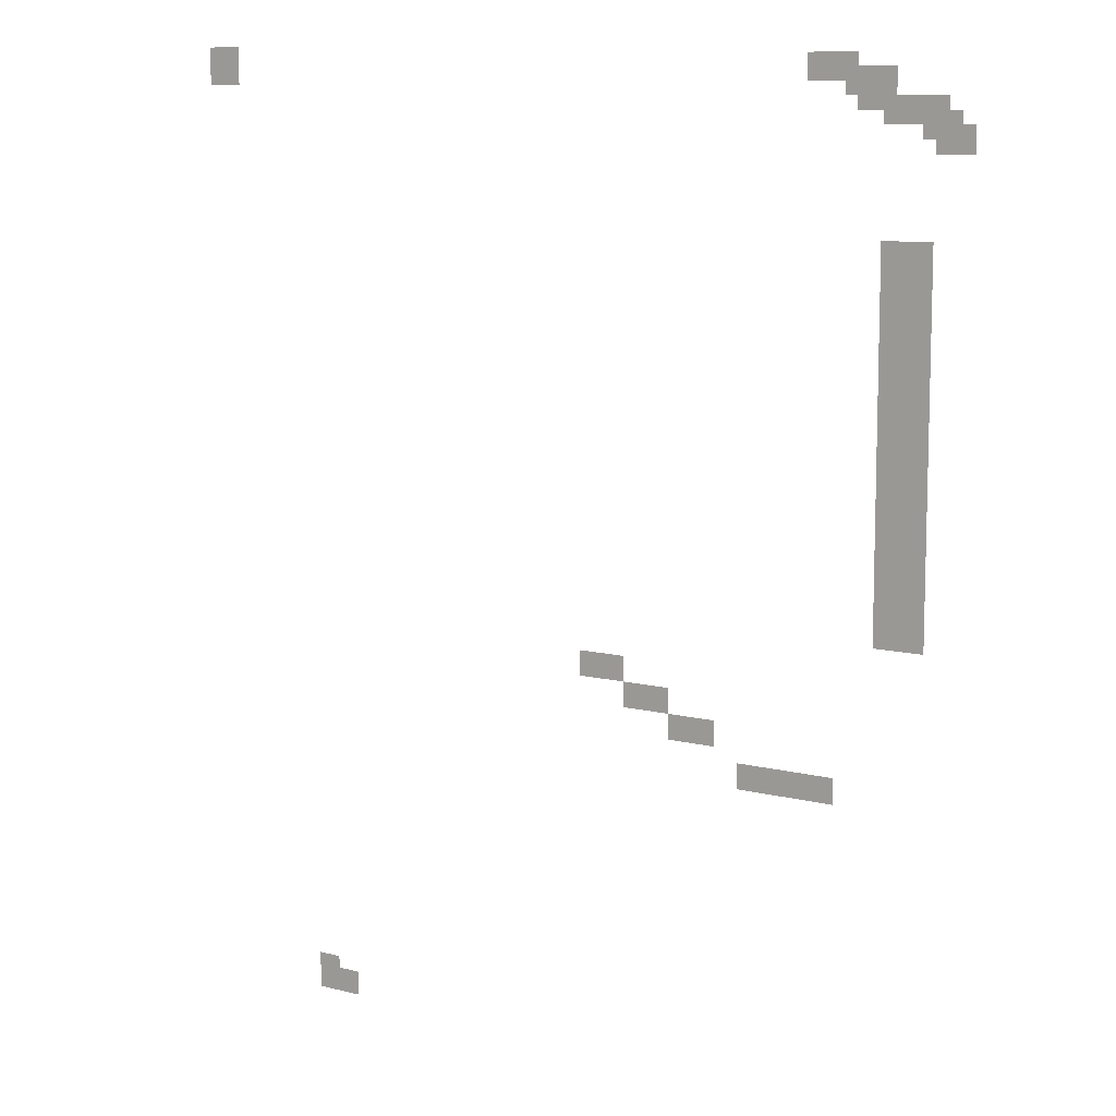
<metadata>
{"format":"obj","ext":"obj","renderer":"f3d","projection":"perspective","resolution":1024,"background":"white","views":[{"elev":9.8,"azim":33.5,"up":"+Y"}]}
</metadata>
<code>
v -1184 -1520 0
v -1200 -1520 0
v -1200 -1504 0
v -1184 -1504 0
v -1168 -1520 0
v -1184 -1520 0
v -1184 -1504 0
v -1168 -1504 0
v -1152 -1520 0
v -1168 -1520 0
v -1168 -1504 0
v -1152 -1504 0
v -1136 -1520 0
v -1152 -1520 0
v -1152 -1504 0
v -1136 -1504 0
v -1184 -1504 0
v -1200 -1504 0
v -1200 -1488 0
v -1184 -1488 0
v -1168 -1504 0
v -1184 -1504 0
v -1184 -1488 0
v -1168 -1488 0
v -1152 -1504 0
v -1168 -1504 0
v -1168 -1488 0
v -1152 -1488 0
v -1136 -1504 0
v -1152 -1504 0
v -1152 -1488 0
v -1136 -1488 0
v -1184 -1488 0
v -1200 -1488 0
v -1200 -1472 0
v -1184 -1472 0
v -1168 -1488 0
v -1184 -1488 0
v -1184 -1472 0
v -1168 -1472 0
v -544 -1152 0
v -560 -1152 0
v -560 -1136 0
v -544 -1136 0
v -528 -1152 0
v -544 -1152 0
v -544 -1136 0
v -528 -1136 0
v -512 -1152 0
v -528 -1152 0
v -528 -1136 0
v -512 -1136 0
v -496 -1152 0
v -512 -1152 0
v -512 -1136 0
v -496 -1136 0
v -480 -1152 0
v -496 -1152 0
v -496 -1136 0
v -480 -1136 0
v -464 -1152 0
v -480 -1152 0
v -480 -1136 0
v -464 -1136 0
v -448 -1152 0
v -464 -1152 0
v -464 -1136 0
v -448 -1136 0
v -432 -1152 0
v -448 -1152 0
v -448 -1136 0
v -432 -1136 0
v -544 -1136 0
v -560 -1136 0
v -560 -1120 0
v -544 -1120 0
v -528 -1136 0
v -544 -1136 0
v -544 -1120 0
v -528 -1120 0
v -512 -1136 0
v -528 -1136 0
v -528 -1120 0
v -512 -1120 0
v -496 -1136 0
v -512 -1136 0
v -512 -1120 0
v -496 -1120 0
v -480 -1136 0
v -496 -1136 0
v -496 -1120 0
v -480 -1120 0
v -464 -1136 0
v -480 -1136 0
v -480 -1120 0
v -464 -1120 0
v -448 -1136 0
v -464 -1136 0
v -464 -1120 0
v -448 -1120 0
v -432 -1136 0
v -448 -1136 0
v -448 -1120 0
v -432 -1120 0
v -640 -1104 0
v -656 -1104 0
v -656 -1088 0
v -640 -1088 0
v -624 -1104 0
v -640 -1104 0
v -640 -1088 0
v -624 -1088 0
v -608 -1104 0
v -624 -1104 0
v -624 -1088 0
v -608 -1088 0
v -592 -1104 0
v -608 -1104 0
v -608 -1088 0
v -592 -1088 0
v -640 -1088 0
v -656 -1088 0
v -656 -1072 0
v -640 -1072 0
v -624 -1088 0
v -640 -1088 0
v -640 -1072 0
v -624 -1072 0
v -608 -1088 0
v -624 -1088 0
v -624 -1072 0
v -608 -1072 0
v -592 -1088 0
v -608 -1088 0
v -608 -1072 0
v -592 -1072 0
v -704 -1072 0
v -720 -1072 0
v -720 -1056 0
v -704 -1056 0
v -688 -1072 0
v -704 -1072 0
v -704 -1056 0
v -688 -1056 0
v -672 -1072 0
v -688 -1072 0
v -688 -1056 0
v -672 -1056 0
v -656 -1072 0
v -672 -1072 0
v -672 -1056 0
v -656 -1056 0
v -704 -1056 0
v -720 -1056 0
v -720 -1040 0
v -704 -1040 0
v -688 -1056 0
v -704 -1056 0
v -704 -1040 0
v -688 -1040 0
v -672 -1056 0
v -688 -1056 0
v -688 -1040 0
v -672 -1040 0
v -656 -1056 0
v -672 -1056 0
v -672 -1040 0
v -656 -1040 0
v -768 -1040 0
v -784 -1040 0
v -784 -1024 0
v -768 -1024 0
v -752 -1040 0
v -768 -1040 0
v -768 -1024 0
v -752 -1024 0
v -736 -1040 0
v -752 -1040 0
v -752 -1024 0
v -736 -1024 0
v -720 -1040 0
v -736 -1040 0
v -736 -1024 0
v -720 -1024 0
v -768 -1024 0
v -784 -1024 0
v -784 -1008 0
v -768 -1008 0
v -752 -1024 0
v -768 -1024 0
v -768 -1008 0
v -752 -1008 0
v -736 -1024 0
v -752 -1024 0
v -752 -1008 0
v -736 -1008 0
v -720 -1024 0
v -736 -1024 0
v -736 -1008 0
v -720 -1008 0
v -368 -960 0
v -384 -960 0
v -384 -944 0
v -368 -944 0
v -352 -960 0
v -368 -960 0
v -368 -944 0
v -352 -944 0
v -336 -960 0
v -352 -960 0
v -352 -944 0
v -336 -944 0
v -320 -960 0
v -336 -960 0
v -336 -944 0
v -320 -944 0
v -368 -944 0
v -384 -944 0
v -384 -928 0
v -368 -928 0
v -352 -944 0
v -368 -944 0
v -368 -928 0
v -352 -928 0
v -336 -944 0
v -352 -944 0
v -352 -928 0
v -336 -928 0
v -320 -944 0
v -336 -944 0
v -336 -928 0
v -320 -928 0
v -368 -928 0
v -384 -928 0
v -384 -912 0
v -368 -912 0
v -352 -928 0
v -368 -928 0
v -368 -912 0
v -352 -912 0
v -336 -928 0
v -352 -928 0
v -352 -912 0
v -336 -912 0
v -320 -928 0
v -336 -928 0
v -336 -912 0
v -320 -912 0
v -368 -912 0
v -384 -912 0
v -384 -896 0
v -368 -896 0
v -352 -912 0
v -368 -912 0
v -368 -896 0
v -352 -896 0
v -336 -912 0
v -352 -912 0
v -352 -896 0
v -336 -896 0
v -320 -912 0
v -336 -912 0
v -336 -896 0
v -320 -896 0
v -368 -896 0
v -384 -896 0
v -384 -880 0
v -368 -880 0
v -352 -896 0
v -368 -896 0
v -368 -880 0
v -352 -880 0
v -336 -896 0
v -352 -896 0
v -352 -880 0
v -336 -880 0
v -320 -896 0
v -336 -896 0
v -336 -880 0
v -320 -880 0
v -368 -880 0
v -384 -880 0
v -384 -864 0
v -368 -864 0
v -352 -880 0
v -368 -880 0
v -368 -864 0
v -352 -864 0
v -336 -880 0
v -352 -880 0
v -352 -864 0
v -336 -864 0
v -320 -880 0
v -336 -880 0
v -336 -864 0
v -320 -864 0
v -368 -864 0
v -384 -864 0
v -384 -848 0
v -368 -848 0
v -352 -864 0
v -368 -864 0
v -368 -848 0
v -352 -848 0
v -336 -864 0
v -352 -864 0
v -352 -848 0
v -336 -848 0
v -320 -864 0
v -336 -864 0
v -336 -848 0
v -320 -848 0
v -368 -848 0
v -384 -848 0
v -384 -832 0
v -368 -832 0
v -352 -848 0
v -368 -848 0
v -368 -832 0
v -352 -832 0
v -336 -848 0
v -352 -848 0
v -352 -832 0
v -336 -832 0
v -320 -848 0
v -336 -848 0
v -336 -832 0
v -320 -832 0
v -368 -832 0
v -384 -832 0
v -384 -816 0
v -368 -816 0
v -352 -832 0
v -368 -832 0
v -368 -816 0
v -352 -816 0
v -336 -832 0
v -352 -832 0
v -352 -816 0
v -336 -816 0
v -320 -832 0
v -336 -832 0
v -336 -816 0
v -320 -816 0
v -368 -816 0
v -384 -816 0
v -384 -800 0
v -368 -800 0
v -352 -816 0
v -368 -816 0
v -368 -800 0
v -352 -800 0
v -336 -816 0
v -352 -816 0
v -352 -800 0
v -336 -800 0
v -320 -816 0
v -336 -816 0
v -336 -800 0
v -320 -800 0
v -368 -800 0
v -384 -800 0
v -384 -784 0
v -368 -784 0
v -352 -800 0
v -368 -800 0
v -368 -784 0
v -352 -784 0
v -336 -800 0
v -352 -800 0
v -352 -784 0
v -336 -784 0
v -320 -800 0
v -336 -800 0
v -336 -784 0
v -320 -784 0
v -368 -784 0
v -384 -784 0
v -384 -768 0
v -368 -768 0
v -352 -784 0
v -368 -784 0
v -368 -768 0
v -352 -768 0
v -336 -784 0
v -352 -784 0
v -352 -768 0
v -336 -768 0
v -320 -784 0
v -336 -784 0
v -336 -768 0
v -320 -768 0
v -368 -768 0
v -384 -768 0
v -384 -752 0
v -368 -752 0
v -352 -768 0
v -368 -768 0
v -368 -752 0
v -352 -752 0
v -336 -768 0
v -352 -768 0
v -352 -752 0
v -336 -752 0
v -320 -768 0
v -336 -768 0
v -336 -752 0
v -320 -752 0
v -368 -752 0
v -384 -752 0
v -384 -736 0
v -368 -736 0
v -352 -752 0
v -368 -752 0
v -368 -736 0
v -352 -736 0
v -336 -752 0
v -352 -752 0
v -352 -736 0
v -336 -736 0
v -320 -752 0
v -336 -752 0
v -336 -736 0
v -320 -736 0
v -368 -736 0
v -384 -736 0
v -384 -720 0
v -368 -720 0
v -352 -736 0
v -368 -736 0
v -368 -720 0
v -352 -720 0
v -336 -736 0
v -352 -736 0
v -352 -720 0
v -336 -720 0
v -320 -736 0
v -336 -736 0
v -336 -720 0
v -320 -720 0
v -368 -720 0
v -384 -720 0
v -384 -704 0
v -368 -704 0
v -352 -720 0
v -368 -720 0
v -368 -704 0
v -352 -704 0
v -336 -720 0
v -352 -720 0
v -352 -704 0
v -336 -704 0
v -320 -720 0
v -336 -720 0
v -336 -704 0
v -320 -704 0
v -368 -704 0
v -384 -704 0
v -384 -688 0
v -368 -688 0
v -352 -704 0
v -368 -704 0
v -368 -688 0
v -352 -688 0
v -336 -704 0
v -352 -704 0
v -352 -688 0
v -336 -688 0
v -320 -704 0
v -336 -704 0
v -336 -688 0
v -320 -688 0
v -368 -688 0
v -384 -688 0
v -384 -672 0
v -368 -672 0
v -352 -688 0
v -368 -688 0
v -368 -672 0
v -352 -672 0
v -336 -688 0
v -352 -688 0
v -352 -672 0
v -336 -672 0
v -320 -688 0
v -336 -688 0
v -336 -672 0
v -320 -672 0
v -368 -672 0
v -384 -672 0
v -384 -656 0
v -368 -656 0
v -352 -672 0
v -368 -672 0
v -368 -656 0
v -352 -656 0
v -336 -672 0
v -352 -672 0
v -352 -656 0
v -336 -656 0
v -320 -672 0
v -336 -672 0
v -336 -656 0
v -320 -656 0
v -368 -656 0
v -384 -656 0
v -384 -640 0
v -368 -640 0
v -352 -656 0
v -368 -656 0
v -368 -640 0
v -352 -640 0
v -336 -656 0
v -352 -656 0
v -352 -640 0
v -336 -640 0
v -320 -656 0
v -336 -656 0
v -336 -640 0
v -320 -640 0
v -368 -640 0
v -384 -640 0
v -384 -624 0
v -368 -624 0
v -352 -640 0
v -368 -640 0
v -368 -624 0
v -352 -624 0
v -336 -640 0
v -352 -640 0
v -352 -624 0
v -336 -624 0
v -320 -640 0
v -336 -640 0
v -336 -624 0
v -320 -624 0
v -368 -624 0
v -384 -624 0
v -384 -608 0
v -368 -608 0
v -352 -624 0
v -368 -624 0
v -368 -608 0
v -352 -608 0
v -336 -624 0
v -352 -624 0
v -352 -608 0
v -336 -608 0
v -320 -624 0
v -336 -624 0
v -336 -608 0
v -320 -608 0
v -368 -608 0
v -384 -608 0
v -384 -592 0
v -368 -592 0
v -352 -608 0
v -368 -608 0
v -368 -592 0
v -352 -592 0
v -336 -608 0
v -352 -608 0
v -352 -592 0
v -336 -592 0
v -320 -608 0
v -336 -608 0
v -336 -592 0
v -320 -592 0
v -368 -592 0
v -384 -592 0
v -384 -576 0
v -368 -576 0
v -352 -592 0
v -368 -592 0
v -368 -576 0
v -352 -576 0
v -336 -592 0
v -352 -592 0
v -352 -576 0
v -336 -576 0
v -320 -592 0
v -336 -592 0
v -336 -576 0
v -320 -576 0
v -368 -576 0
v -384 -576 0
v -384 -560 0
v -368 -560 0
v -352 -576 0
v -368 -576 0
v -368 -560 0
v -352 -560 0
v -336 -576 0
v -352 -576 0
v -352 -560 0
v -336 -560 0
v -320 -576 0
v -336 -576 0
v -336 -560 0
v -320 -560 0
v -368 -560 0
v -384 -560 0
v -384 -544 0
v -368 -544 0
v -352 -560 0
v -368 -560 0
v -368 -544 0
v -352 -544 0
v -336 -560 0
v -352 -560 0
v -352 -544 0
v -336 -544 0
v -320 -560 0
v -336 -560 0
v -336 -544 0
v -320 -544 0
v -368 -544 0
v -384 -544 0
v -384 -528 0
v -368 -528 0
v -352 -544 0
v -368 -544 0
v -368 -528 0
v -352 -528 0
v -336 -544 0
v -352 -544 0
v -352 -528 0
v -336 -528 0
v -320 -544 0
v -336 -544 0
v -336 -528 0
v -320 -528 0
v -368 -528 0
v -384 -528 0
v -384 -512 0
v -368 -512 0
v -352 -528 0
v -368 -528 0
v -368 -512 0
v -352 -512 0
v -336 -528 0
v -352 -528 0
v -352 -512 0
v -336 -512 0
v -320 -528 0
v -336 -528 0
v -336 -512 0
v -320 -512 0
v -368 -512 0
v -384 -512 0
v -384 -496 0
v -368 -496 0
v -352 -512 0
v -368 -512 0
v -368 -496 0
v -352 -496 0
v -336 -512 0
v -352 -512 0
v -352 -496 0
v -336 -496 0
v -320 -512 0
v -336 -512 0
v -336 -496 0
v -320 -496 0
v -304 -400 0
v -320 -400 0
v -320 -384 0
v -304 -384 0
v -288 -400 0
v -304 -400 0
v -304 -384 0
v -288 -384 0
v -272 -400 0
v -288 -400 0
v -288 -384 0
v -272 -384 0
v -320 -384 0
v -336 -384 0
v -336 -368 0
v -320 -368 0
v -304 -384 0
v -320 -384 0
v -320 -368 0
v -304 -368 0
v -288 -384 0
v -304 -384 0
v -304 -368 0
v -288 -368 0
v -272 -384 0
v -288 -384 0
v -288 -368 0
v -272 -368 0
v -368 -368 0
v -384 -368 0
v -384 -352 0
v -368 -352 0
v -352 -368 0
v -368 -368 0
v -368 -352 0
v -352 -352 0
v -336 -368 0
v -352 -368 0
v -352 -352 0
v -336 -352 0
v -320 -368 0
v -336 -368 0
v -336 -352 0
v -320 -352 0
v -304 -368 0
v -320 -368 0
v -320 -352 0
v -304 -352 0
v -288 -368 0
v -304 -368 0
v -304 -352 0
v -288 -352 0
v -400 -352 0
v -416 -352 0
v -416 -336 0
v -400 -336 0
v -384 -352 0
v -400 -352 0
v -400 -336 0
v -384 -336 0
v -368 -352 0
v -384 -352 0
v -384 -336 0
v -368 -336 0
v -352 -352 0
v -368 -352 0
v -368 -336 0
v -352 -336 0
v -336 -352 0
v -352 -352 0
v -352 -336 0
v -336 -336 0
v -320 -352 0
v -336 -352 0
v -336 -336 0
v -320 -336 0
v -304 -352 0
v -320 -352 0
v -320 -336 0
v -304 -336 0
v -416 -336 0
v -432 -336 0
v -432 -320 0
v -416 -320 0
v -400 -336 0
v -416 -336 0
v -416 -320 0
v -400 -320 0
v -384 -336 0
v -400 -336 0
v -400 -320 0
v -384 -320 0
v -368 -336 0
v -384 -336 0
v -384 -320 0
v -368 -320 0
v -1344 -320 0
v -1360 -320 0
v -1360 -304 0
v -1344 -304 0
v -1328 -320 0
v -1344 -320 0
v -1344 -304 0
v -1328 -304 0
v -1312 -320 0
v -1328 -320 0
v -1328 -304 0
v -1312 -304 0
v -464 -320 0
v -480 -320 0
v -480 -304 0
v -464 -304 0
v -448 -320 0
v -464 -320 0
v -464 -304 0
v -448 -304 0
v -432 -320 0
v -448 -320 0
v -448 -304 0
v -432 -304 0
v -416 -320 0
v -432 -320 0
v -432 -304 0
v -416 -304 0
v -400 -320 0
v -416 -320 0
v -416 -304 0
v -400 -304 0
v -384 -320 0
v -400 -320 0
v -400 -304 0
v -384 -304 0
v -368 -320 0
v -384 -320 0
v -384 -304 0
v -368 -304 0
v -1344 -304 0
v -1360 -304 0
v -1360 -288 0
v -1344 -288 0
v -1328 -304 0
v -1344 -304 0
v -1344 -288 0
v -1328 -288 0
v -1312 -304 0
v -1328 -304 0
v -1328 -288 0
v -1312 -288 0
v -464 -304 0
v -480 -304 0
v -480 -288 0
v -464 -288 0
v -448 -304 0
v -464 -304 0
v -464 -288 0
v -448 -288 0
v -432 -304 0
v -448 -304 0
v -448 -288 0
v -432 -288 0
v -416 -304 0
v -432 -304 0
v -432 -288 0
v -416 -288 0
v -1344 -288 0
v -1360 -288 0
v -1360 -272 0
v -1344 -272 0
v -1328 -288 0
v -1344 -288 0
v -1344 -272 0
v -1328 -272 0
v -1312 -288 0
v -1328 -288 0
v -1328 -272 0
v -1312 -272 0
g 1_mesh_0007
f 1 2 3 4
f 5 6 7 8
f 9 10 11 12
f 13 14 15 16
f 17 18 19 20
f 21 22 23 24
f 25 26 27 28
f 29 30 31 32
f 33 34 35 36
f 37 38 39 40
f 41 42 43 44
f 45 46 47 48
f 49 50 51 52
f 53 54 55 56
f 57 58 59 60
f 61 62 63 64
f 65 66 67 68
f 69 70 71 72
f 73 74 75 76
f 77 78 79 80
f 81 82 83 84
f 85 86 87 88
f 89 90 91 92
f 93 94 95 96
f 97 98 99 100
f 101 102 103 104
f 105 106 107 108
f 109 110 111 112
f 113 114 115 116
f 117 118 119 120
f 121 122 123 124
f 125 126 127 128
f 129 130 131 132
f 133 134 135 136
f 137 138 139 140
f 141 142 143 144
f 145 146 147 148
f 149 150 151 152
f 153 154 155 156
f 157 158 159 160
f 161 162 163 164
f 165 166 167 168
f 169 170 171 172
f 173 174 175 176
f 177 178 179 180
f 181 182 183 184
f 185 186 187 188
f 189 190 191 192
f 193 194 195 196
f 197 198 199 200
f 201 202 203 204
f 205 206 207 208
f 209 210 211 212
f 213 214 215 216
f 217 218 219 220
f 221 222 223 224
f 225 226 227 228
f 229 230 231 232
f 233 234 235 236
f 237 238 239 240
f 241 242 243 244
f 245 246 247 248
f 249 250 251 252
f 253 254 255 256
f 257 258 259 260
f 261 262 263 264
f 265 266 267 268
f 269 270 271 272
f 273 274 275 276
f 277 278 279 280
f 281 282 283 284
f 285 286 287 288
f 289 290 291 292
f 293 294 295 296
f 297 298 299 300
f 301 302 303 304
f 305 306 307 308
f 309 310 311 312
f 313 314 315 316
f 317 318 319 320
f 321 322 323 324
f 325 326 327 328
f 329 330 331 332
f 333 334 335 336
f 337 338 339 340
f 341 342 343 344
f 345 346 347 348
f 349 350 351 352
f 353 354 355 356
f 357 358 359 360
f 361 362 363 364
f 365 366 367 368
f 369 370 371 372
f 373 374 375 376
f 377 378 379 380
f 381 382 383 384
f 385 386 387 388
f 389 390 391 392
f 393 394 395 396
f 397 398 399 400
f 401 402 403 404
f 405 406 407 408
f 409 410 411 412
f 413 414 415 416
f 417 418 419 420
f 421 422 423 424
f 425 426 427 428
f 429 430 431 432
f 433 434 435 436
f 437 438 439 440
f 441 442 443 444
f 445 446 447 448
f 449 450 451 452
f 453 454 455 456
f 457 458 459 460
f 461 462 463 464
f 465 466 467 468
f 469 470 471 472
f 473 474 475 476
f 477 478 479 480
f 481 482 483 484
f 485 486 487 488
f 489 490 491 492
f 493 494 495 496
f 497 498 499 500
f 501 502 503 504
f 505 506 507 508
f 509 510 511 512
f 513 514 515 516
f 517 518 519 520
f 521 522 523 524
f 525 526 527 528
f 529 530 531 532
f 533 534 535 536
f 537 538 539 540
f 541 542 543 544
f 545 546 547 548
f 549 550 551 552
f 553 554 555 556
f 557 558 559 560
f 561 562 563 564
f 565 566 567 568
f 569 570 571 572
f 573 574 575 576
f 577 578 579 580
f 581 582 583 584
f 585 586 587 588
f 589 590 591 592
f 593 594 595 596
f 597 598 599 600
f 601 602 603 604
f 605 606 607 608
f 609 610 611 612
f 613 614 615 616
f 617 618 619 620
f 621 622 623 624
f 625 626 627 628
f 629 630 631 632
f 633 634 635 636
f 637 638 639 640
f 641 642 643 644
f 645 646 647 648
f 649 650 651 652
f 653 654 655 656
f 657 658 659 660
f 661 662 663 664
f 665 666 667 668
f 669 670 671 672
f 673 674 675 676
f 677 678 679 680
f 681 682 683 684
f 685 686 687 688
f 689 690 691 692
f 693 694 695 696
f 697 698 699 700
f 701 702 703 704
f 705 706 707 708
f 709 710 711 712
f 713 714 715 716
f 717 718 719 720
f 721 722 723 724
f 725 726 727 728
f 729 730 731 732
f 733 734 735 736
f 737 738 739 740
f 741 742 743 744
f 745 746 747 748
f 749 750 751 752
f 753 754 755 756
f 757 758 759 760
f 761 762 763 764
f 765 766 767 768
f 769 770 771 772
f 773 774 775 776
f 777 778 779 780
f 781 782 783 784
f 785 786 787 788
f 789 790 791 792
f 793 794 795 796
f 797 798 799 800
f 801 802 803 804
f 805 806 807 808
f 809 810 811 812
f 813 814 815 816
f 817 818 819 820
f 821 822 823 824
f 825 826 827 828
f 829 830 831 832
f 833 834 835 836
f 837 838 839 840

</code>
